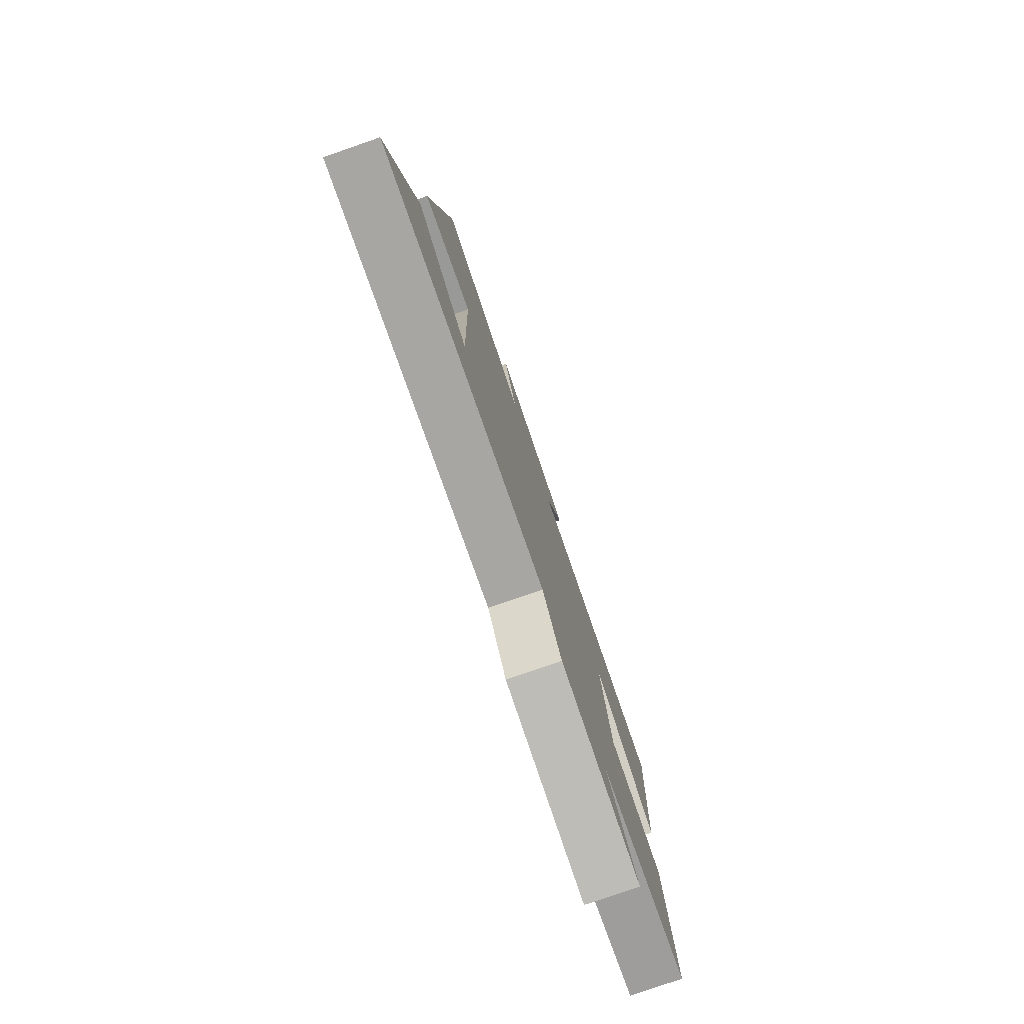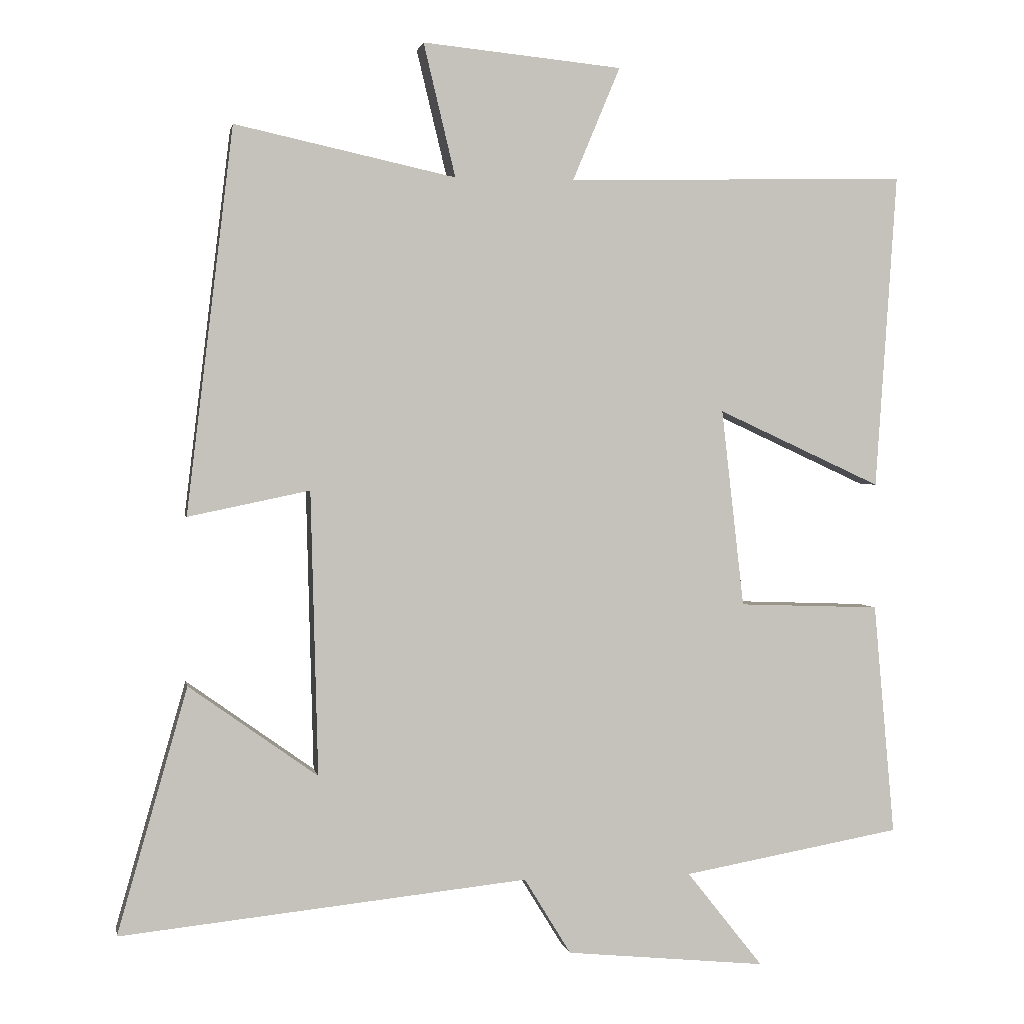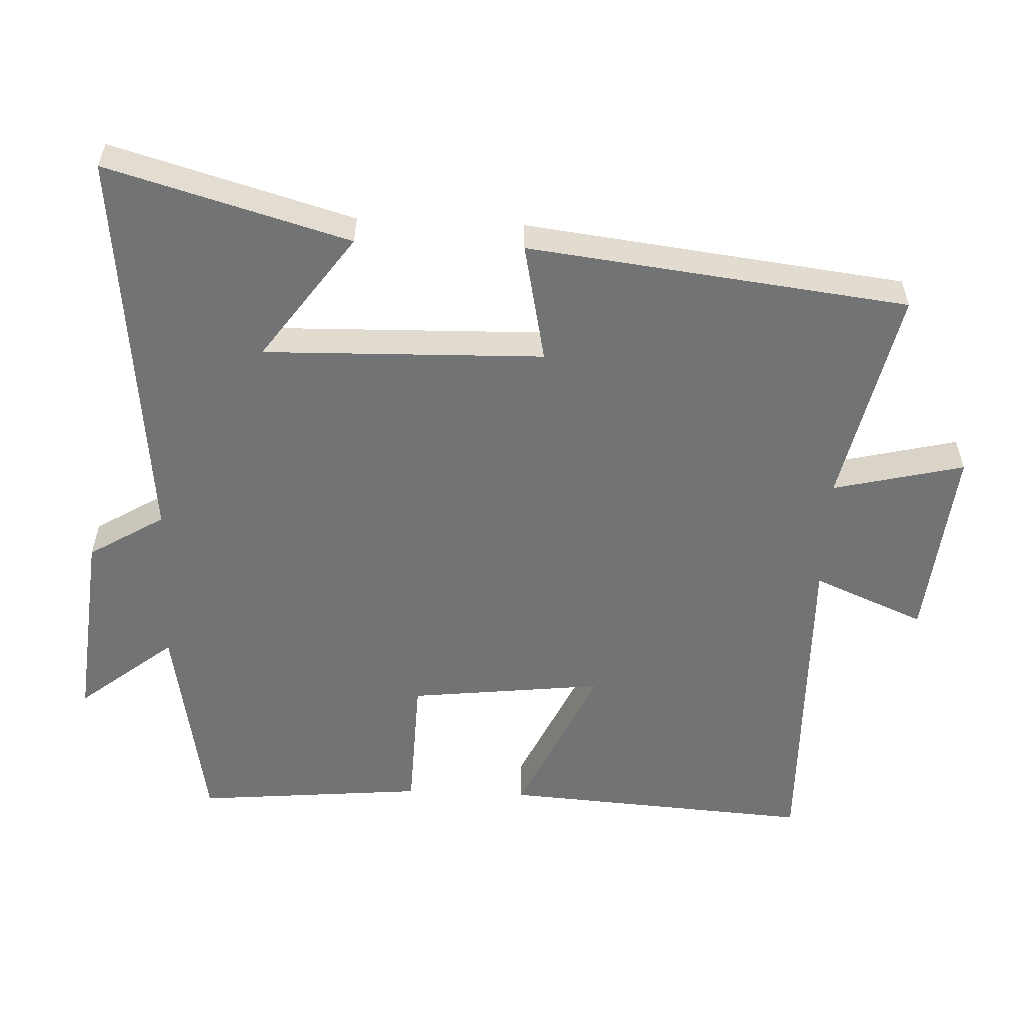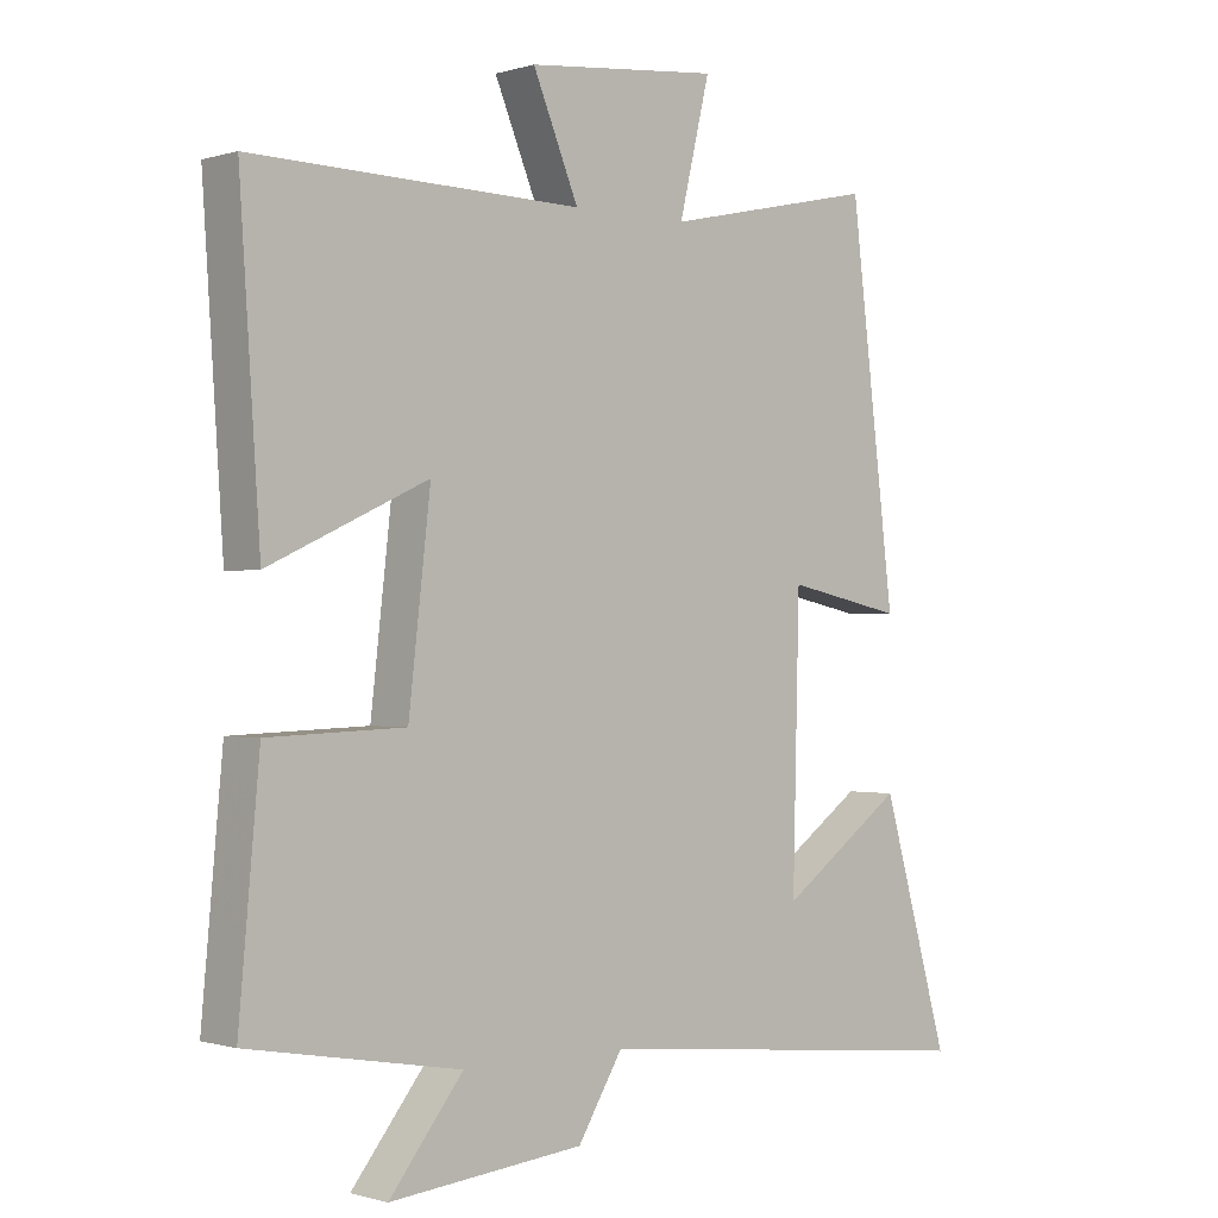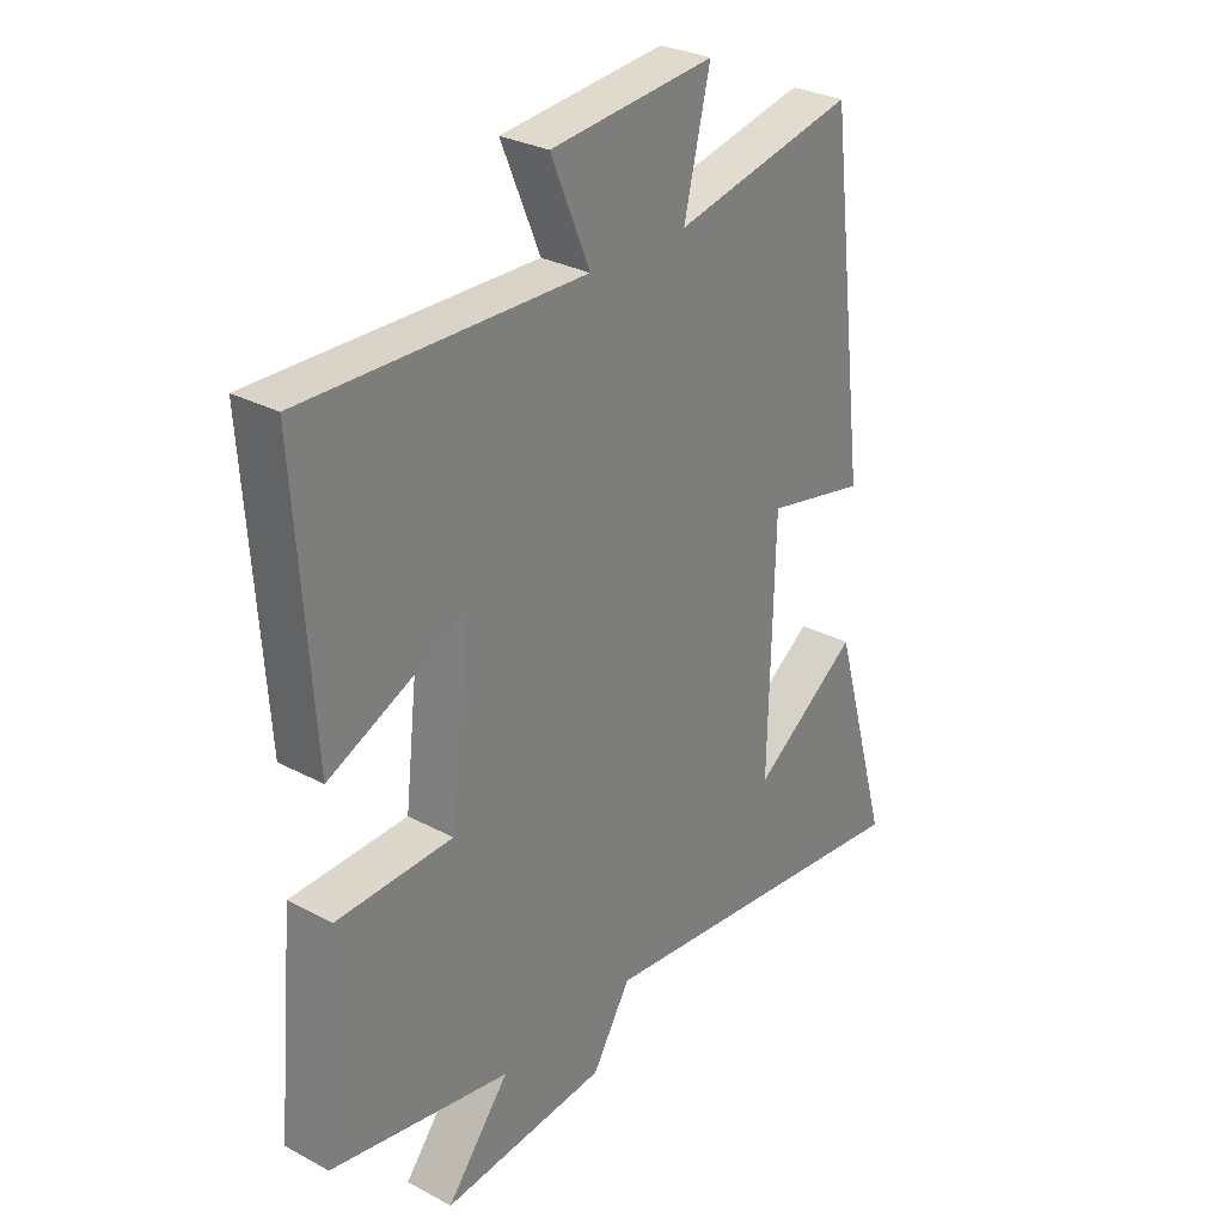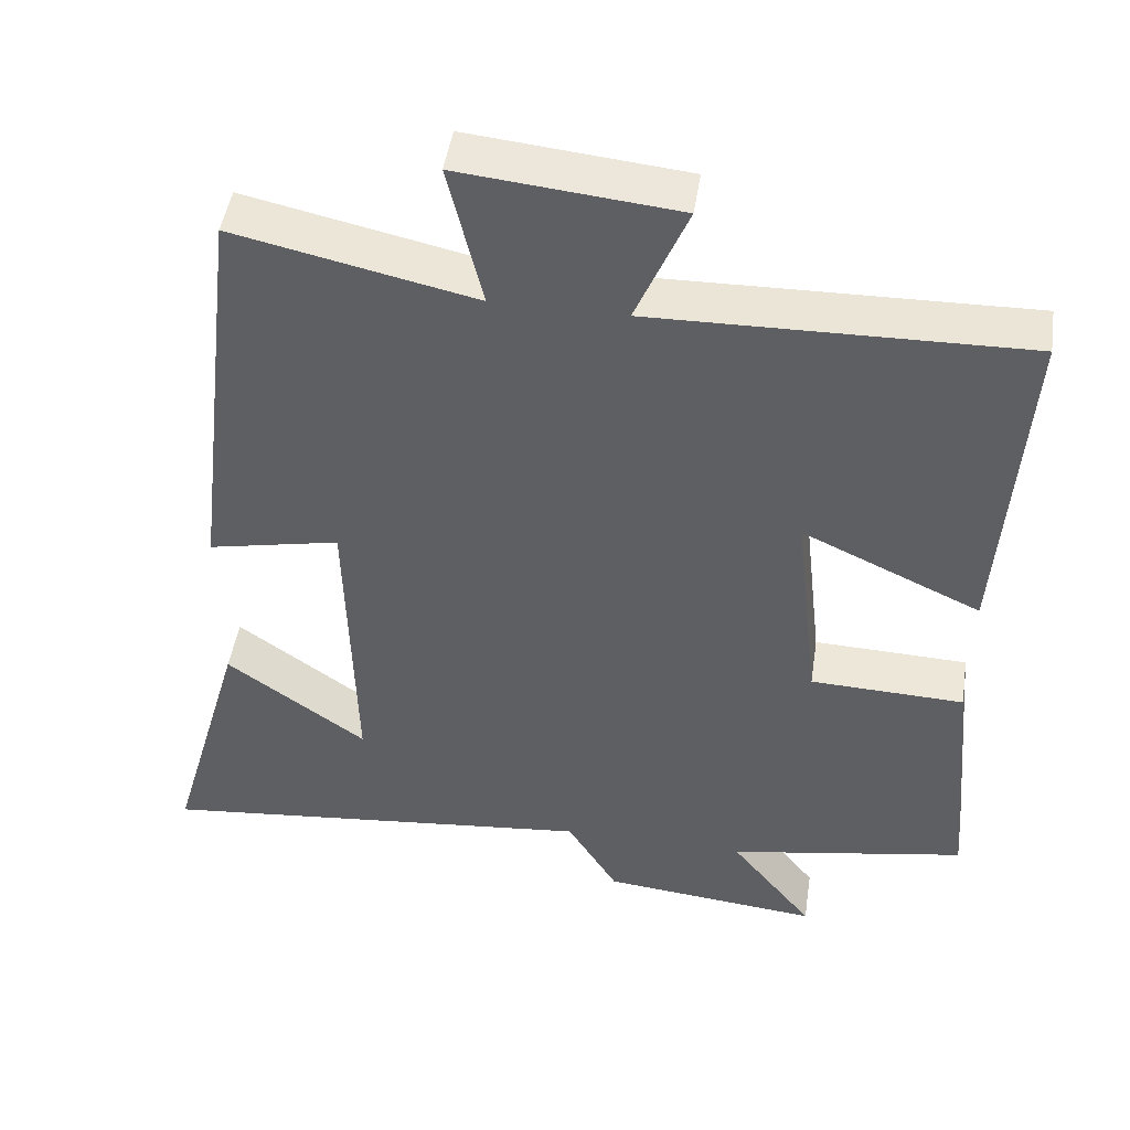
<metadata>
{"format":"obj","ext":"obj","renderer":"f3d","projection":"perspective","resolution":1024,"background":"white","views":[{"elev":-79.7,"azim":-70.9,"up":"+Z"},{"elev":1.9,"azim":-10.2,"up":"+Z"},{"elev":-55.9,"azim":-92.5,"up":"+Y"},{"elev":-0.6,"azim":137.9,"up":"+Z"},{"elev":29.3,"azim":128.4,"up":"+Z"},{"elev":47.1,"azim":8.6,"up":"+Z"}]}
</metadata>
<code>
v 0.53 0.07 0.51
v 0.5 0.07 0.064
v 0.268 0.07 0.171
v 0.3 0.07 -0.109
v 0.5 0.07 -0.116
v 0.53 0.07 -0.445
v 0.22 0.07 -0.5
v 0.328 0.07 -0.636
v 0.044 0.07 -0.608
v -0.022 0.07 -0.5
v -0.599 0.07 -0.56
v -0.5 0.07 -0.213
v -0.318 0.07 -0.343
v -0.328 0.07 0.059
v -0.5 0.07 0.023
v -0.434 0.07 0.568
v -0.122 0.07 0.5
v -0.167 0.07 0.688
v 0.115 0.07 0.66
v 0.048 0.07 0.5
v 0.53 0 0.51
v 0.5 0 0.064
v 0.268 0 0.171
v 0.3 0 -0.109
v 0.5 0 -0.116
v 0.53 0 -0.445
v 0.22 0 -0.5
v 0.328 0 -0.636
v 0.044 0 -0.608
v -0.022 0 -0.5
v -0.599 0 -0.56
v -0.5 0 -0.213
v -0.318 0 -0.343
v -0.328 0 0.059
v -0.5 0 0.023
v -0.434 0 0.568
v -0.122 0 0.5
v -0.167 0 0.688
v 0.115 0 0.66
v 0.048 0 0.5
f 17 18 19 20
f 14 15 16 17
f 13 14 17 20
f 11 12 13
f 10 11 13
f 10 13 20
f 7 8 9 10
f 6 7 10
f 5 6 10
f 4 5 10
f 3 4 10 20
f 1 2 3 20
f 40 39 38 37
f 37 36 35 34
f 40 37 34 33
f 33 32 31
f 33 31 30
f 40 33 30
f 30 29 28 27
f 30 27 26
f 30 26 25
f 30 25 24
f 40 30 24 23
f 40 23 22 21
f 1 21 22 2
f 2 22 23 3
f 3 23 24 4
f 4 24 25 5
f 5 25 26 6
f 6 26 27 7
f 7 27 28 8
f 8 28 29 9
f 9 29 30 10
f 10 30 31 11
f 11 31 32 12
f 12 32 33 13
f 13 33 34 14
f 14 34 35 15
f 15 35 36 16
f 16 36 37 17
f 17 37 38 18
f 18 38 39 19
f 19 39 40 20
f 20 40 21 1

</code>
